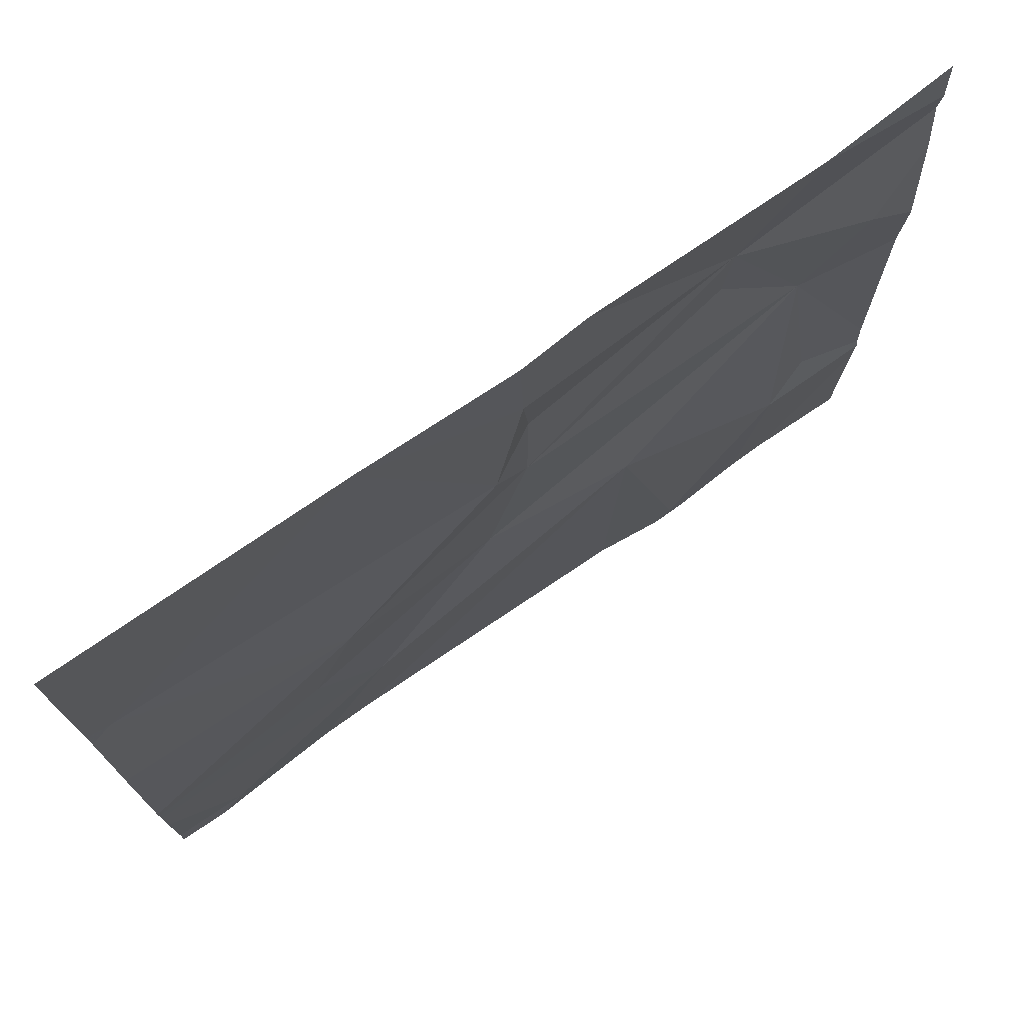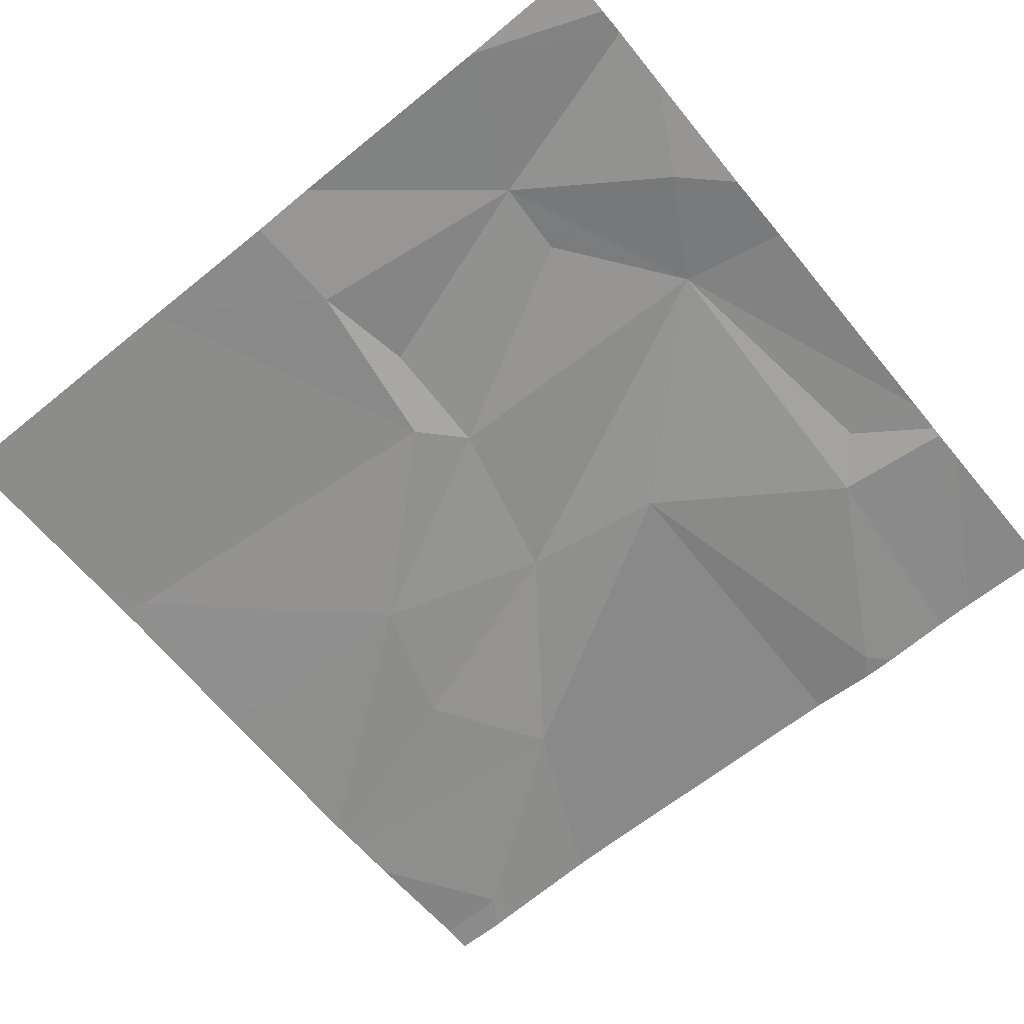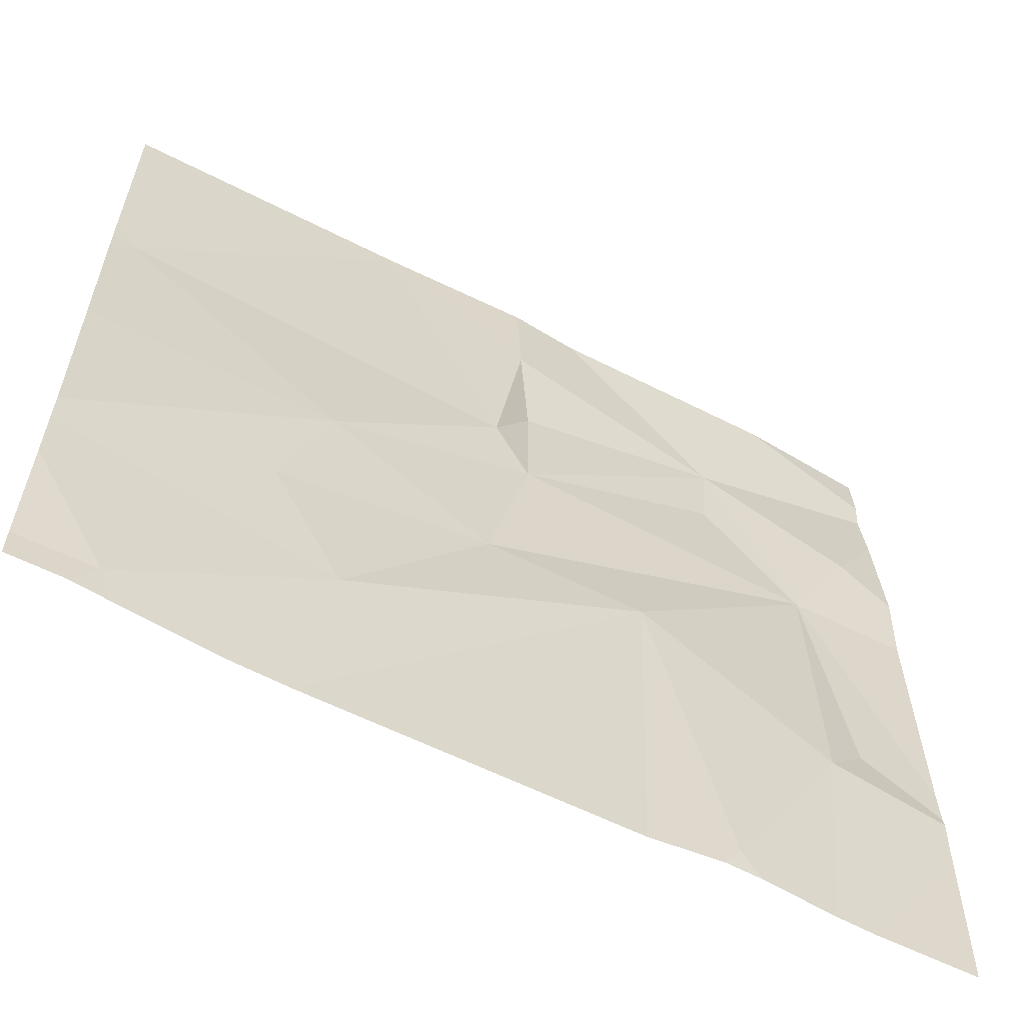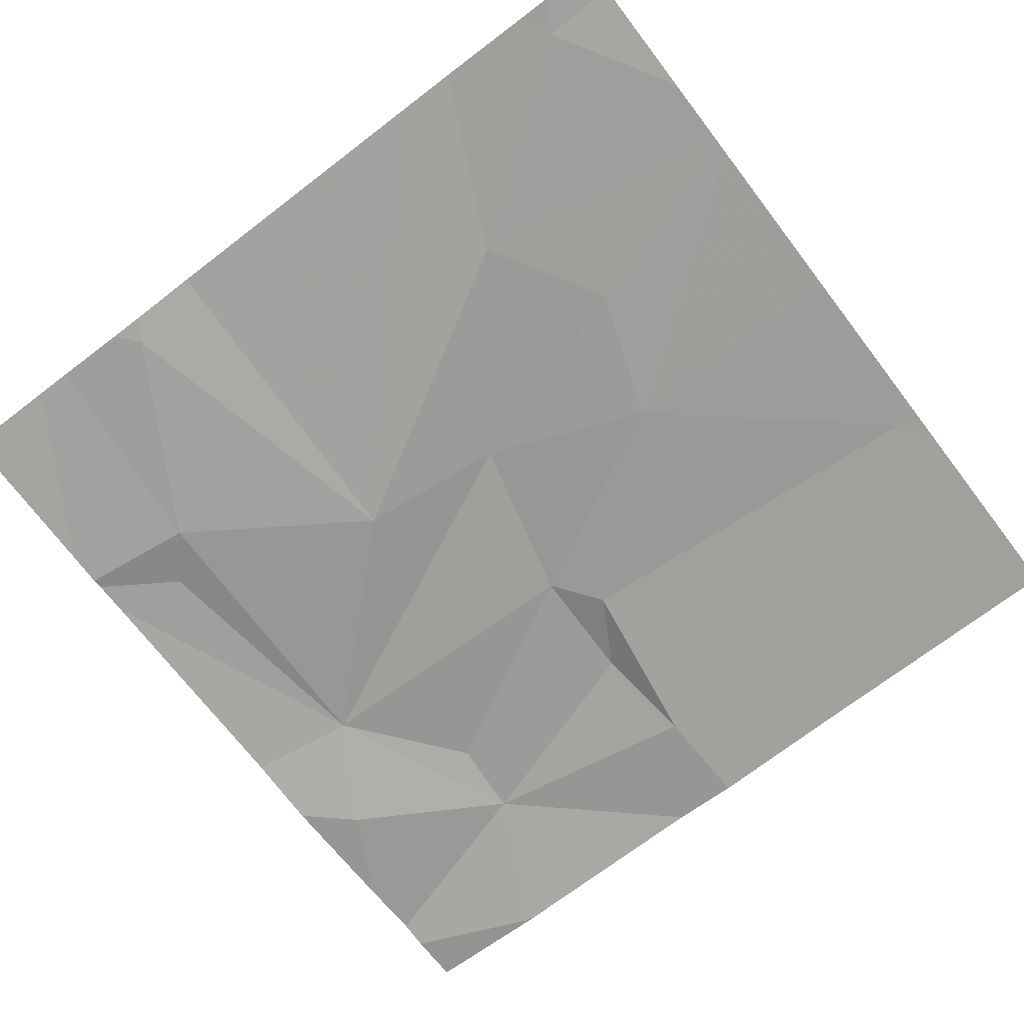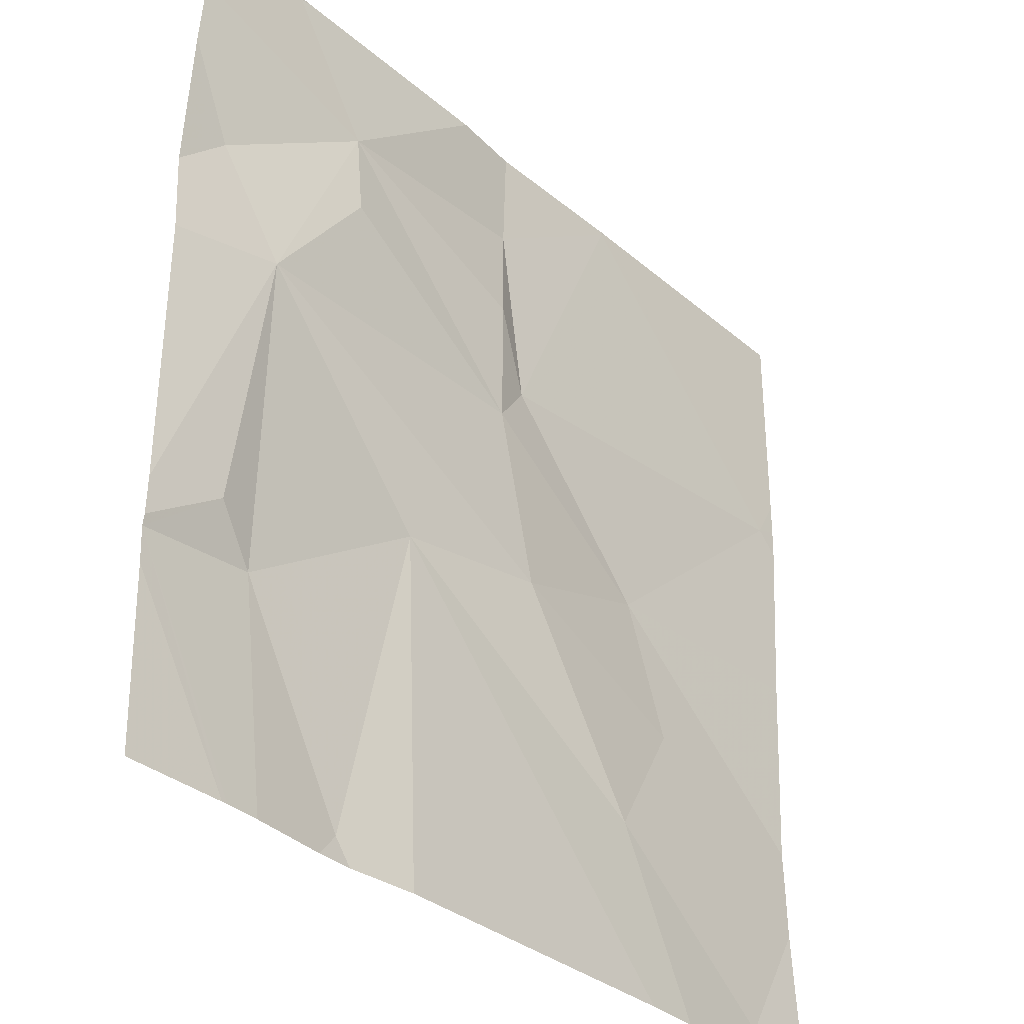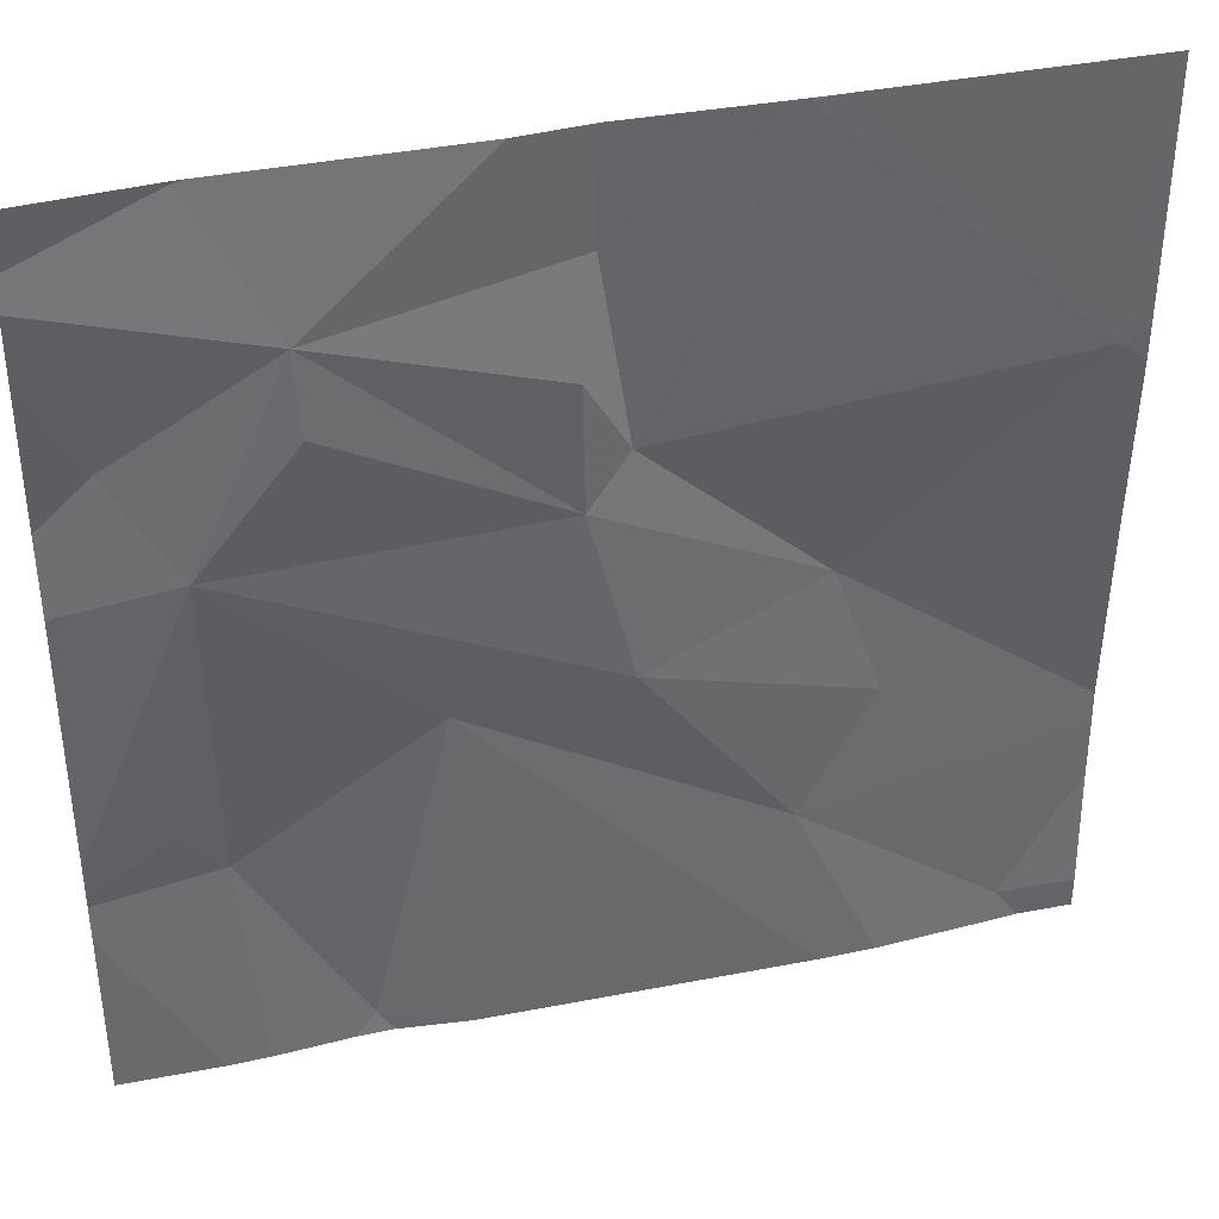
<metadata>
{"format":"obj","ext":"obj","renderer":"f3d","projection":"perspective","resolution":1024,"background":"white","views":[{"elev":75.4,"azim":145.6,"up":"+Y"},{"elev":-64.1,"azim":-140.6,"up":"+Z"},{"elev":-61.0,"azim":152.6,"up":"+Y"},{"elev":-71.6,"azim":37.4,"up":"+Z"},{"elev":-33.7,"azim":-49.1,"up":"+Y"},{"elev":38.7,"azim":-14.2,"up":"+Y"}]}
</metadata>
<code>
v -68.25 246.4 494.1
v -67.78 246.1 494
v -68.13 245.6 494.1
v -67.78 245.6 494.1
v -68.24 245.6 494
v -67.61 245.6 494
v -68.02 246.2 494.1
v -68.02 246.3 494.1
v -67.6 245.6 494
v -67.73 245.9 494
v -67.83 246.5 494.1
v -68 246.4 494
v -67.97 246.2 494
v -68.2 245.6 494
v -67.54 246.3 494.1
v -67.72 245.6 494.1
v -67.97 246 494.1
v -67.82 246.5 494.1
v -67.84 246.5 494.1
v -68.35 246.2 494.1
v -68.14 246 494
v -68 246.5 494
v -68.22 245.6 494
v -68.25 246.3 494.1
v -68.33 246.5 494.1
v -67.81 245.8 494
v -68.34 245.8 494
v -67.52 246.1 494
v -67.52 245.9 494
v -67.52 245.8 494
v -68.32 246.5 494.1
v -68.42 246.3 494
v -68.39 245.9 494.1
v -68.47 245.8 494
v -68.47 245.8 494
v -68.47 246.2 494
v -68.47 246.1 494.1
v -68.47 246.5 494.1
v -68.47 246.5 494.1
v -68.47 246.4 494.1
v -68.47 245.9 494
v -68.07 246.5 494.1
v -68.47 245.8 494
v -67.52 245.6 494
v -67.52 246.3 494
v -67.52 246.2 494
v -67.52 245.8 494
v -67.52 245.8 494
v -67.52 246.3 494.1
v -67.84 246.5 494.1
v -68.32 245.6 494.1
v -68.36 245.6 494.1
v -67.57 245.6 494
v -67.52 245.6 494
v -68.36 245.6 494.1
v -68.47 245.6 494.1
v -67.83 246.5 494.1
v -68.33 246.5 494.1
v -67.81 246.5 494.1
v -68.45 246.5 494.1
v -68.47 246.5 494.1
v -67.52 246.5 494
v -67.52 246.5 494
f 6 26 16
f 53 9 6
f 42 12 22
f 25 1 42
f 8 1 7
f 11 12 13
f 20 17 7
f 29 10 30
f 52 35 56
f 7 13 8
f 58 25 31
f 30 26 48
f 22 11 50
f 2 17 10
f 21 26 17
f 2 13 7
f 1 24 7
f 1 8 12
f 51 27 34
f 62 49 63
f 17 2 7
f 57 11 18
f 21 17 20
f 3 23 14
f 2 15 13
f 24 20 7
f 21 27 23
f 12 8 13
f 10 17 26
f 15 2 28
f 16 21 4
f 15 11 13
f 26 9 47
f 51 34 55
f 20 32 36
f 38 25 39
f 5 27 51
f 24 1 20
f 32 1 38
f 59 15 62
f 33 27 20
f 5 23 27
f 33 20 41
f 21 20 27
f 34 33 43
f 1 32 20
f 50 11 19
f 34 27 33
f 34 35 52
f 44 9 53
f 19 11 57
f 36 32 40
f 37 20 36
f 38 1 25
f 30 10 26
f 14 23 5
f 39 25 58
f 40 32 38
f 29 2 10
f 41 20 37
f 18 11 59
f 43 33 41
f 4 21 3
f 28 2 29
f 45 15 46
f 3 21 23
f 46 15 28
f 47 9 44
f 16 26 21
f 31 25 42
f 48 26 47
f 49 15 45
f 22 12 11
f 6 9 26
f 54 44 53
f 55 34 52
f 42 1 12
f 59 11 15
f 60 39 58
f 61 39 60
f 62 15 49

</code>
